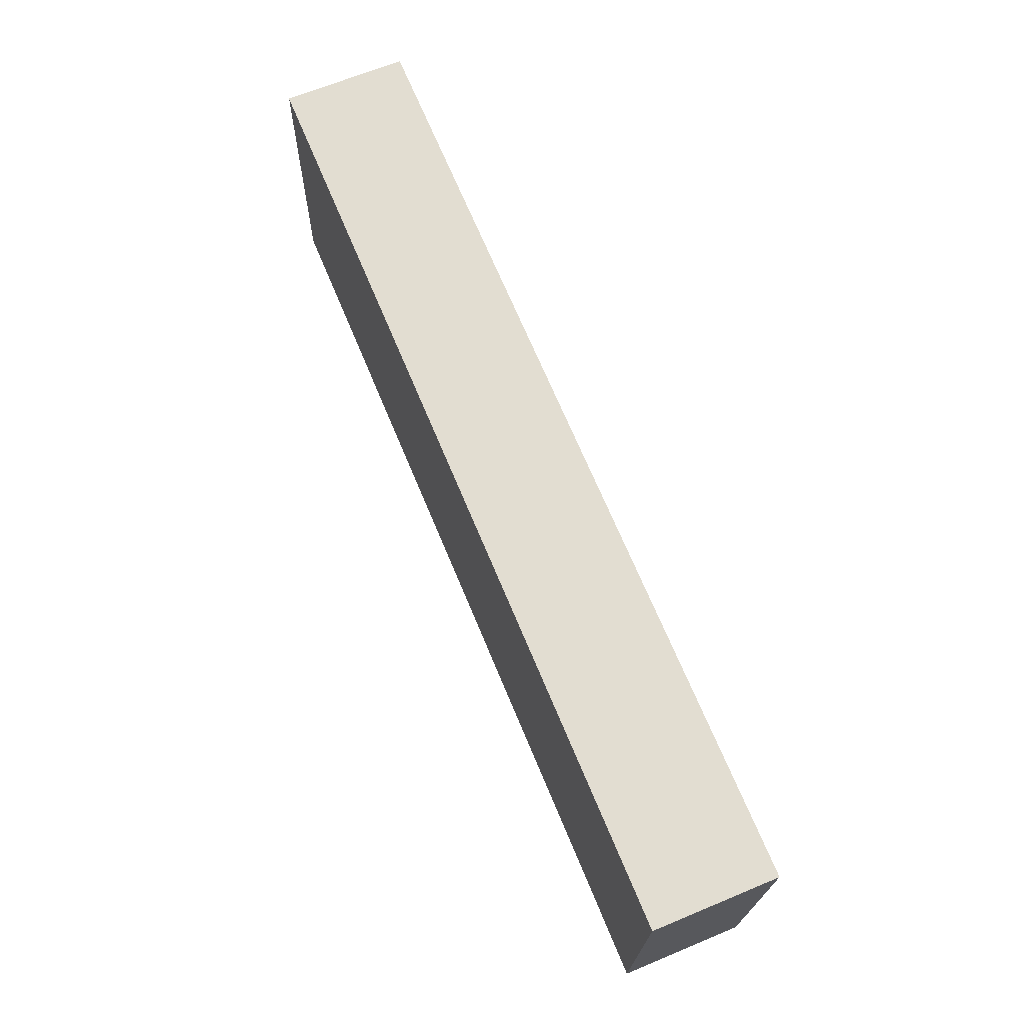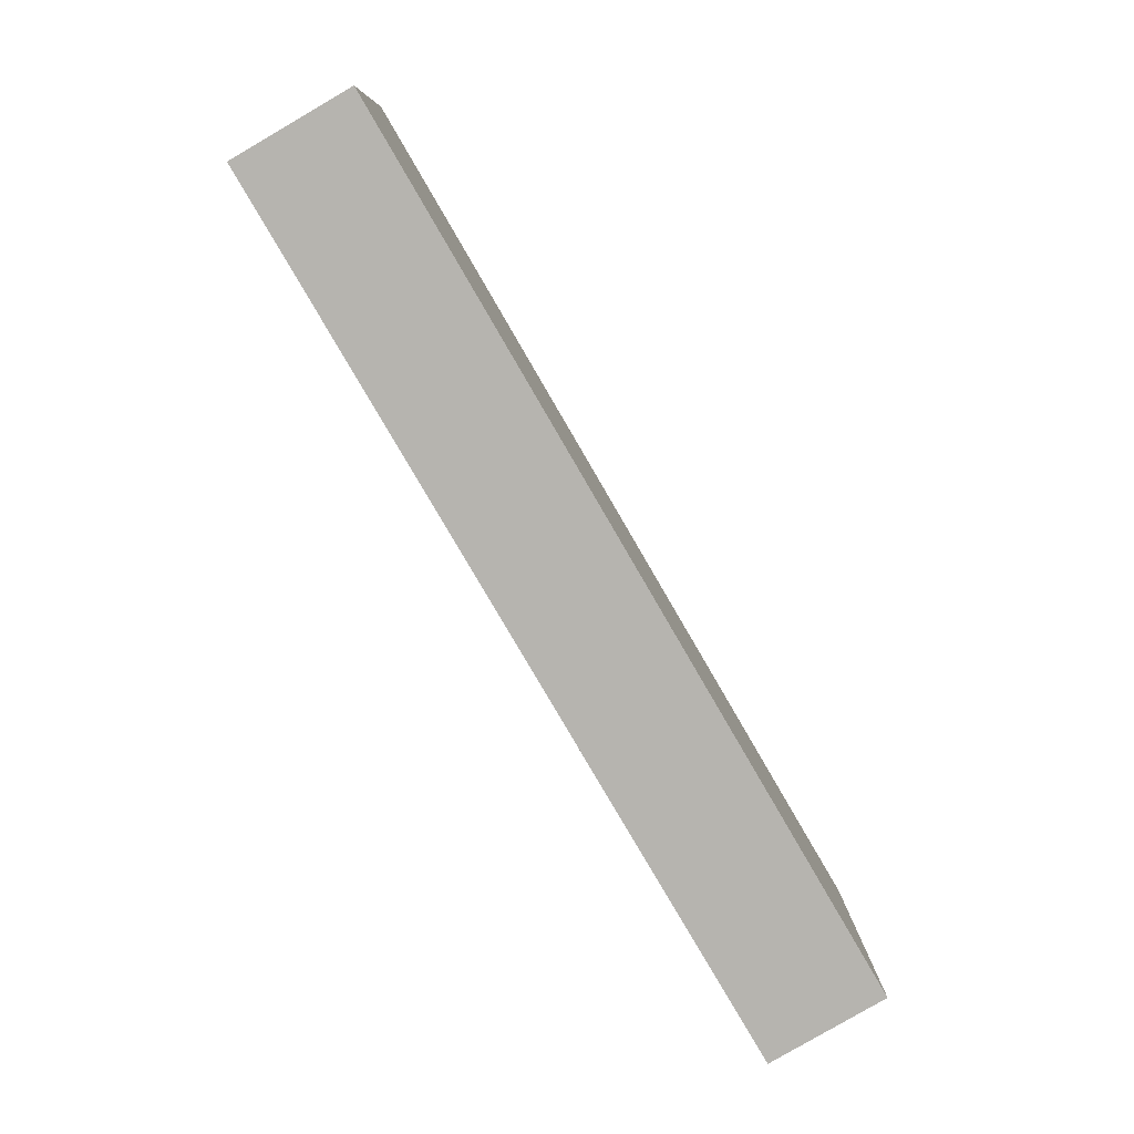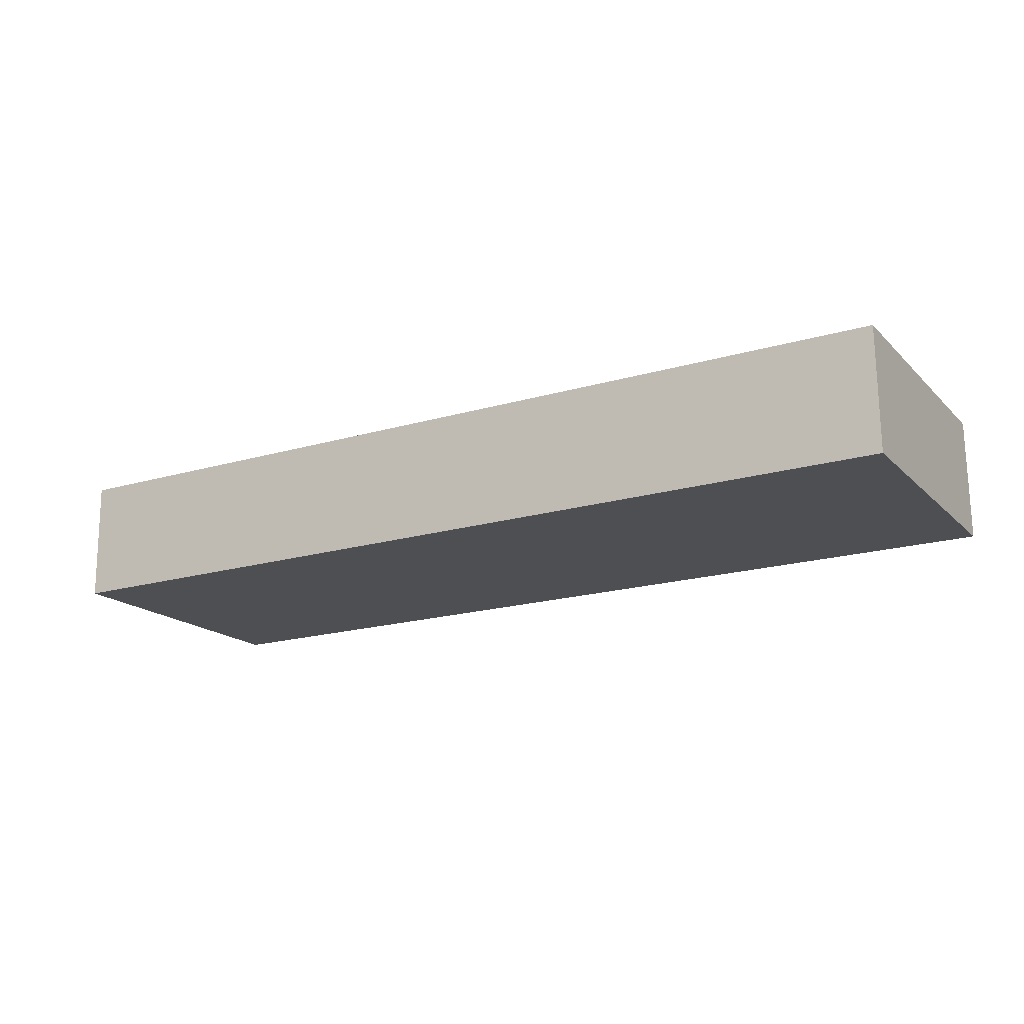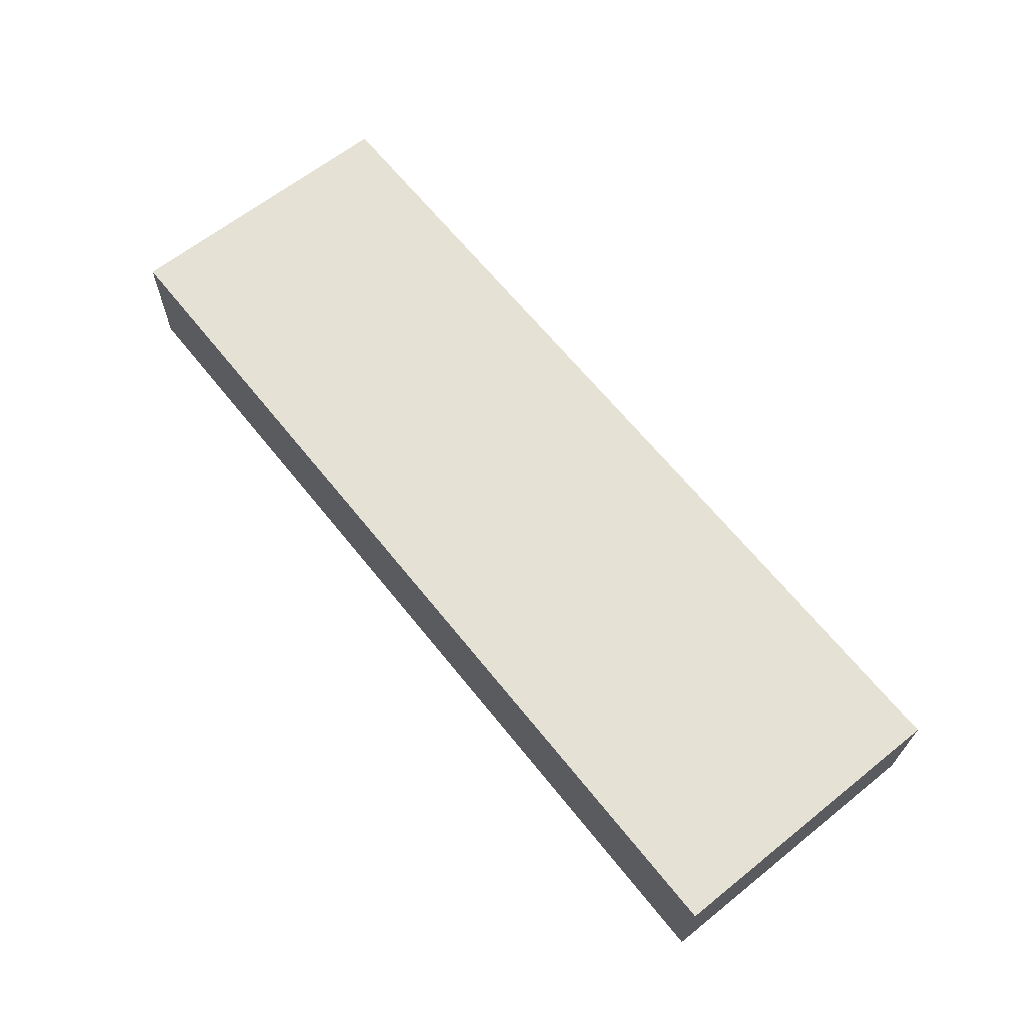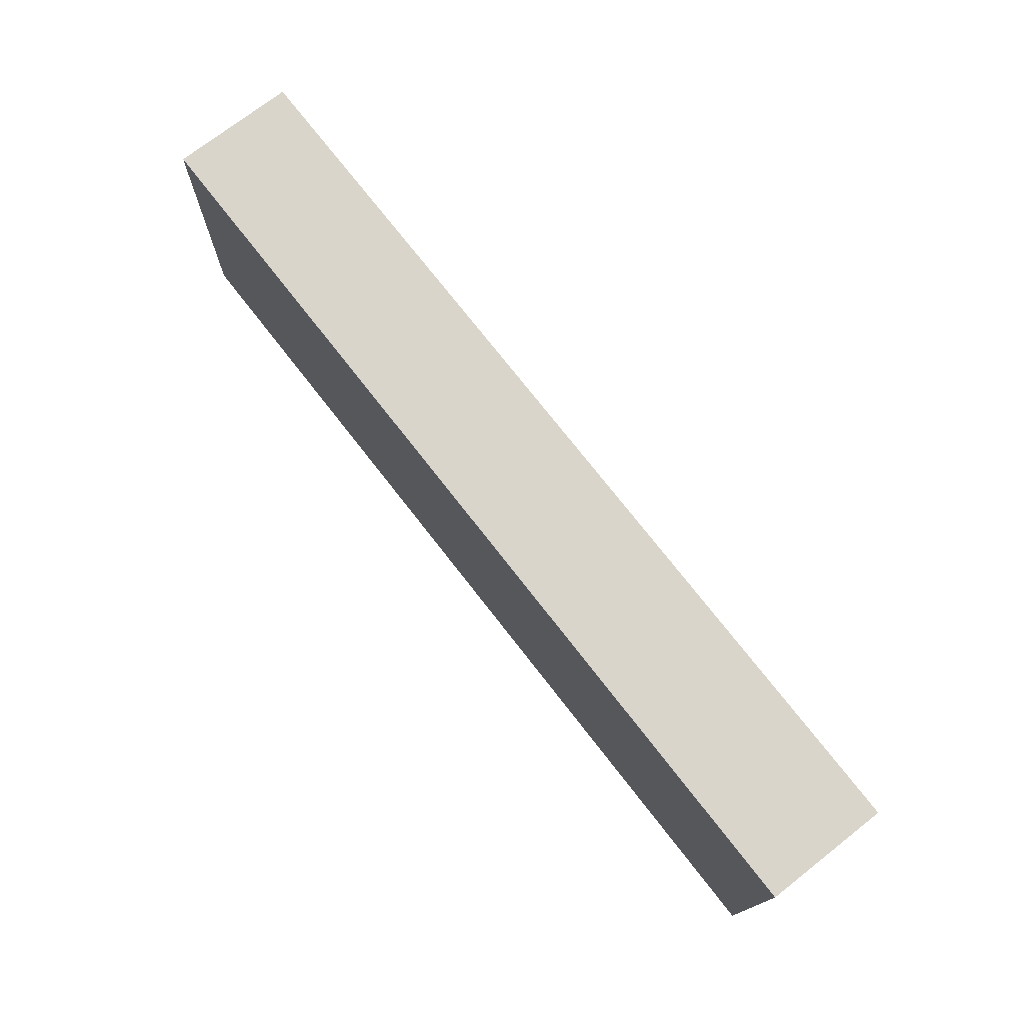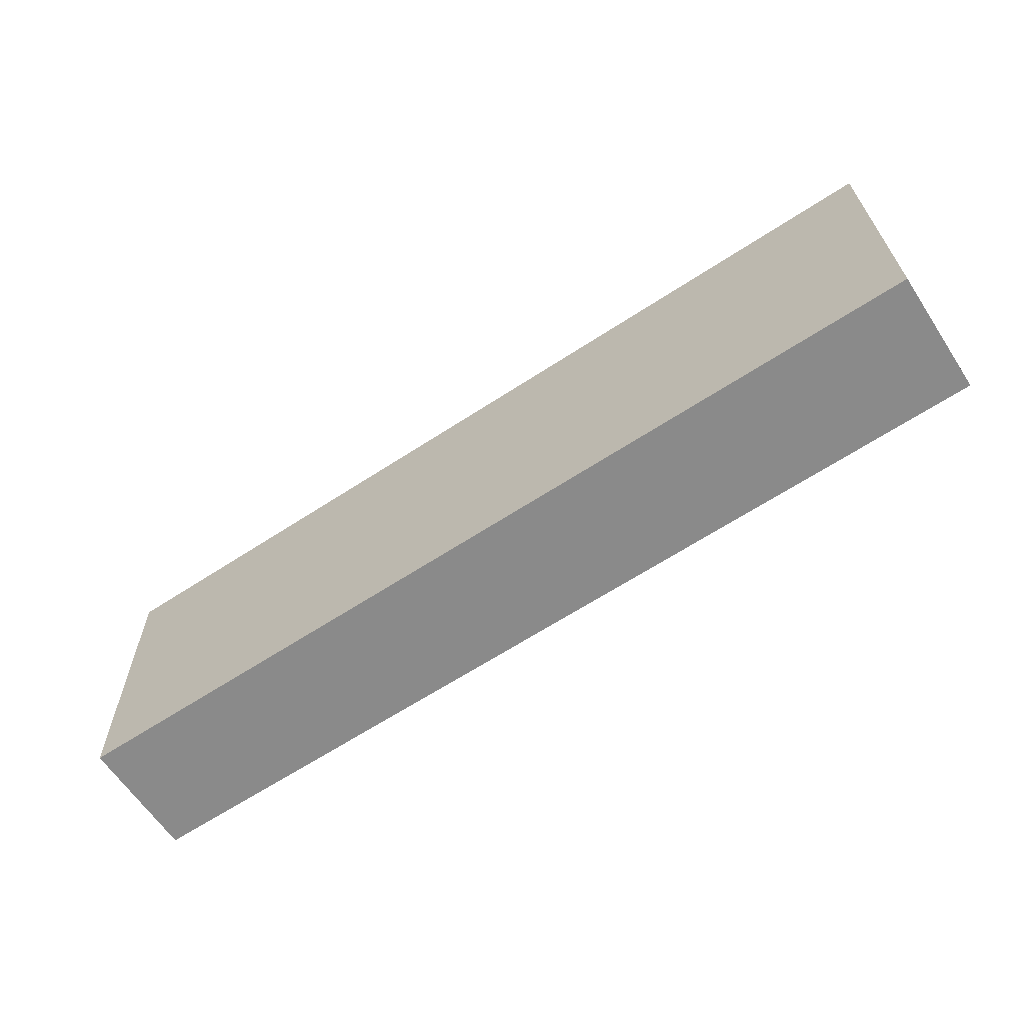
<metadata>
{"format":"obj","ext":"obj","renderer":"f3d","projection":"perspective","resolution":1024,"background":"white","views":[{"elev":69.2,"azim":67.4,"up":"+Z"},{"elev":-80.0,"azim":-59.8,"up":"+Z"},{"elev":-18.6,"azim":-150.5,"up":"+Y"},{"elev":65.6,"azim":51.2,"up":"+Y"},{"elev":75.0,"azim":52.0,"up":"+Z"},{"elev":-64.2,"azim":-146.6,"up":"+Z"}]}
</metadata>
<code>
g Mesh (4)
v -0.2408 -0.06471 -0.0006444
v -0.2408 -0.06202 0.1539
v 0.24 -0.06202 0.1539
v 0.24 -0.06471 -0.0006444
v -0.2408 -0.0004044 -0.001767
v -0.2408 -0.06471 -0.0006444
v 0.24 -0.06471 -0.0006444
v 0.24 -0.0004045 -0.001767
v 0.24 -0.0004045 -0.001767
v 0.24 -0.06471 -0.0006444
v 0.24 -0.06202 0.1539
v 0.24 0.002293 0.1528
v 0.24 0.002293 0.1528
v 0.24 -0.06202 0.1539
v -0.2408 -0.06202 0.1539
v -0.2408 0.002293 0.1528
v -0.2408 0.002293 0.1528
v -0.2408 -0.06202 0.1539
v -0.2408 -0.06471 -0.0006444
v -0.2408 -0.0004044 -0.001767
v -0.2408 -0.0004044 -0.001767
v 0.24 -0.0004045 -0.001767
v 0.24 0.002293 0.1528
v -0.2408 0.002293 0.1528
g Mesh (4)_0
f 3 2 1
f 4 3 1
f 7 6 5
f 8 7 5
f 11 10 9
f 12 11 9
f 15 14 13
f 16 15 13
f 19 18 17
f 20 19 17
f 23 22 21
f 24 23 21

</code>
